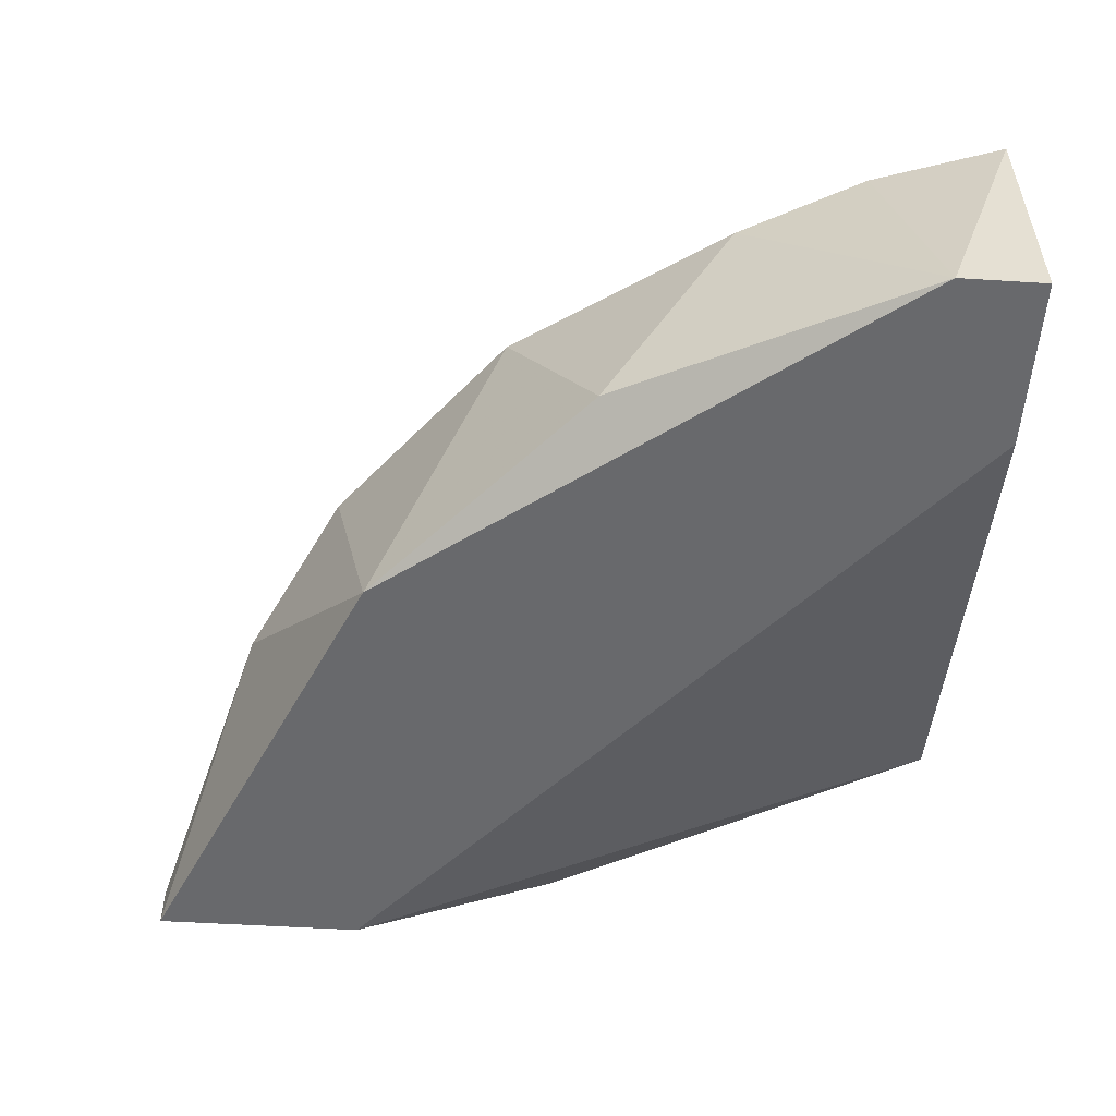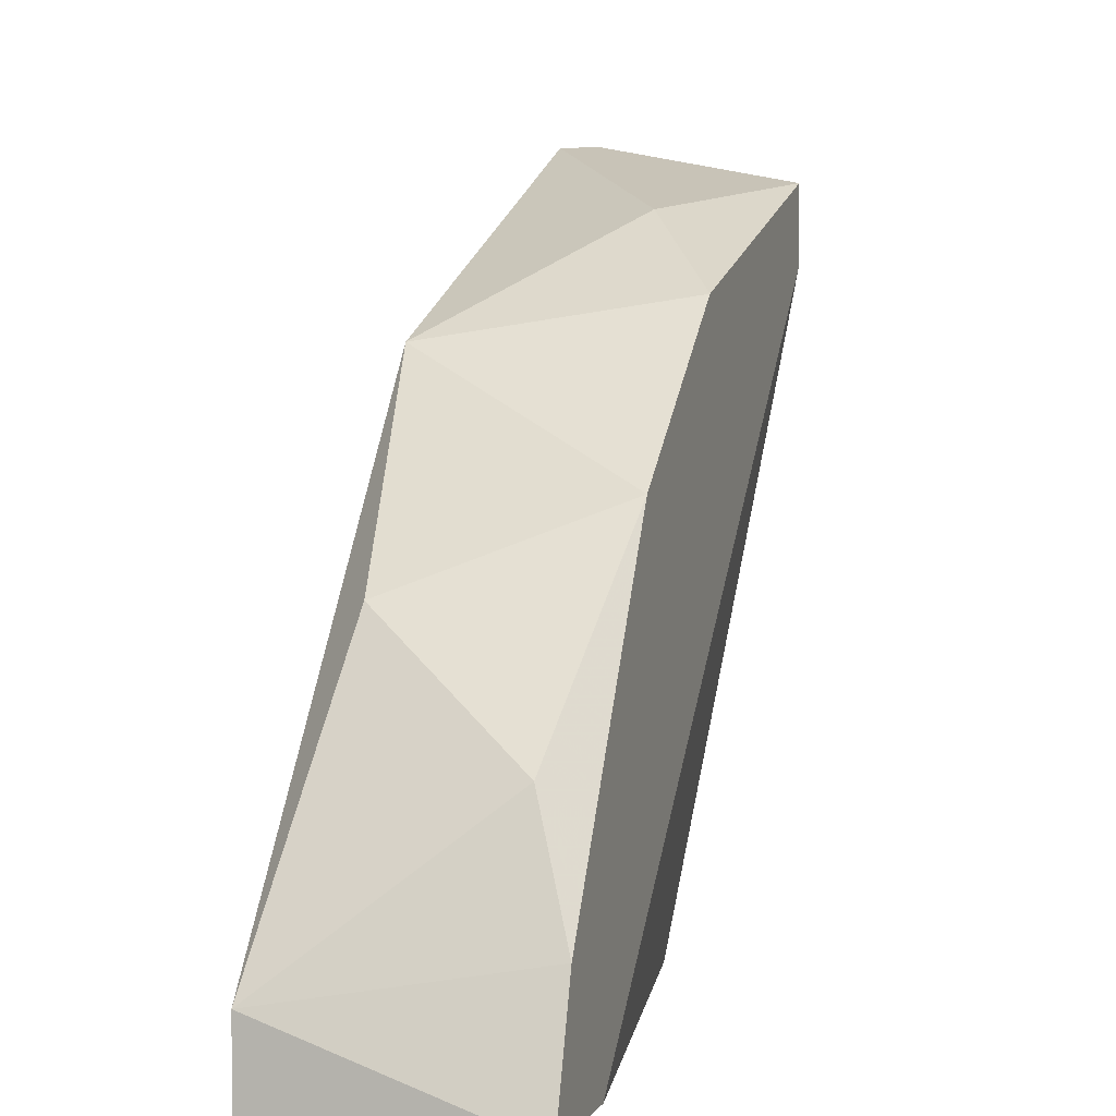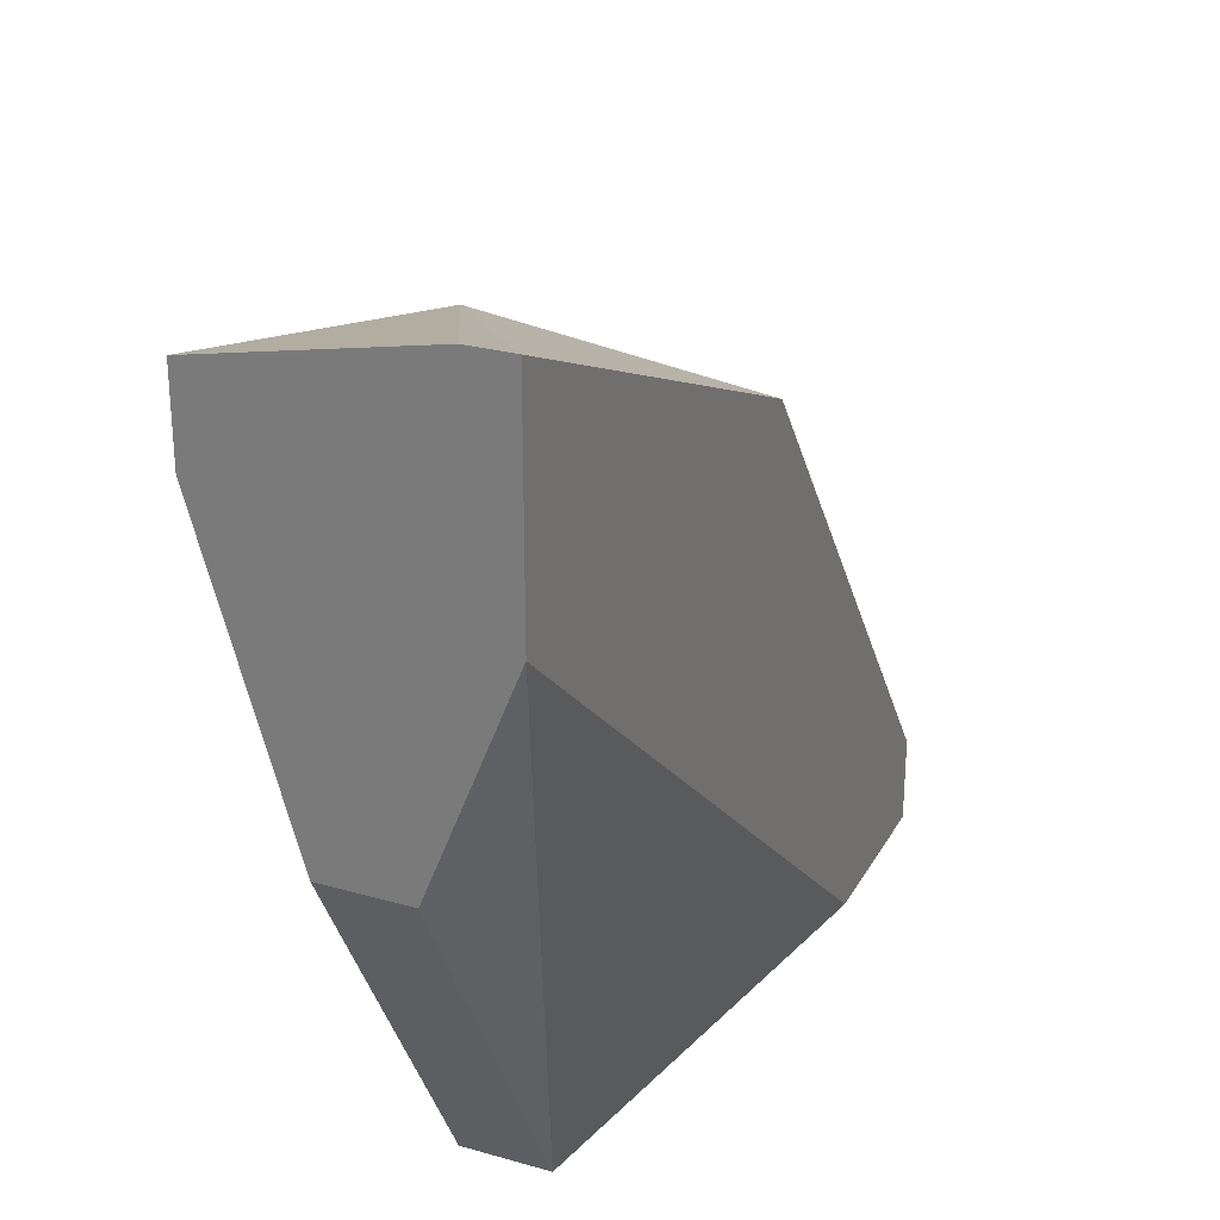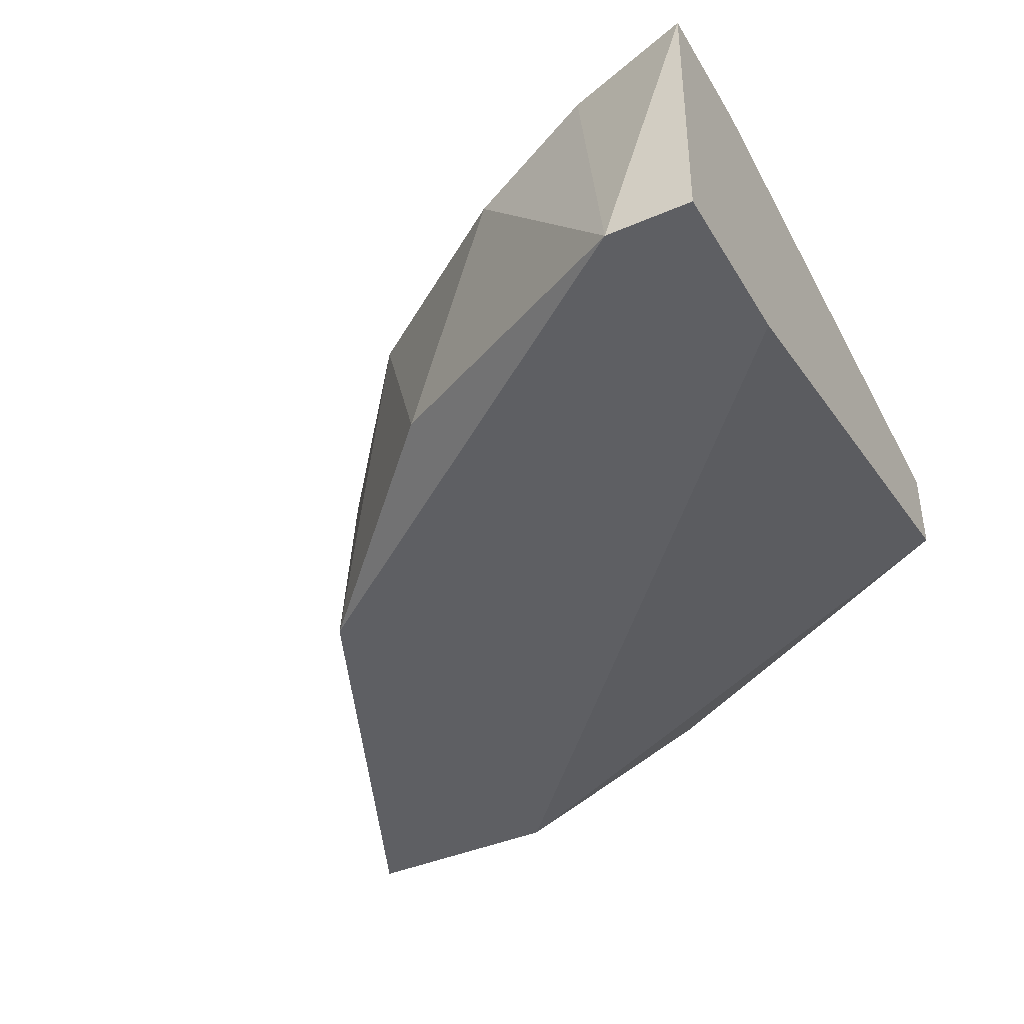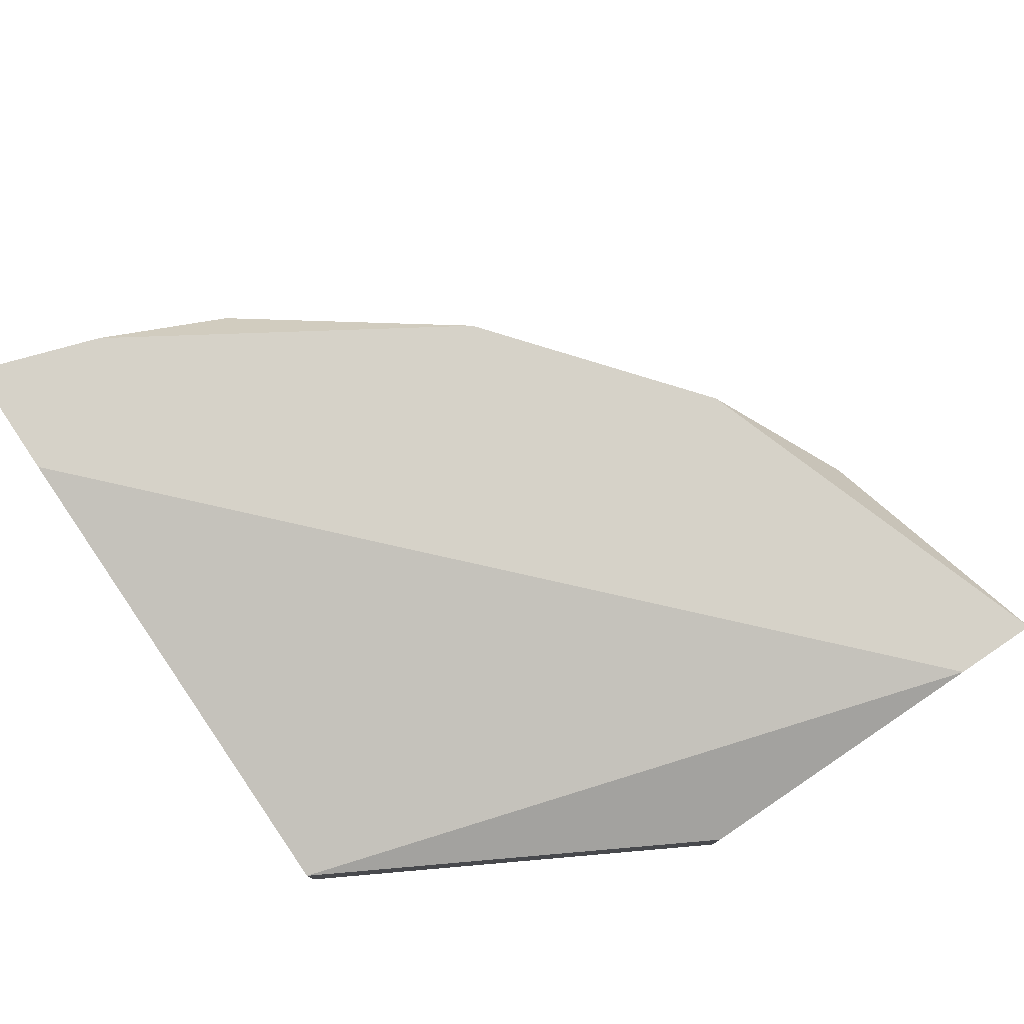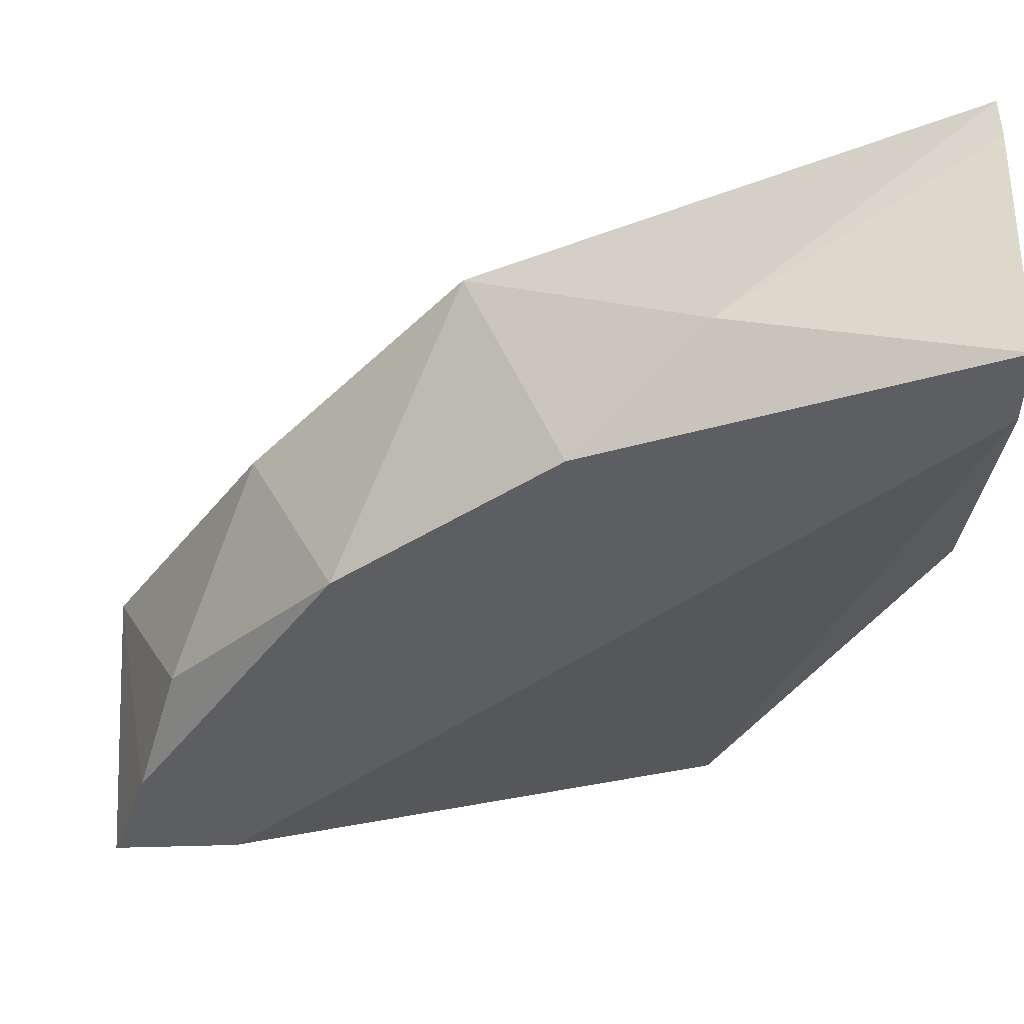
<metadata>
{"format":"obj","ext":"obj","renderer":"f3d","projection":"perspective","resolution":1024,"background":"white","views":[{"elev":-52.8,"azim":-93.8,"up":"+Z"},{"elev":3.4,"azim":-73.0,"up":"+Y"},{"elev":27.4,"azim":113.7,"up":"+Y"},{"elev":-40.5,"azim":-62.0,"up":"+Z"},{"elev":77.5,"azim":56.0,"up":"+Z"},{"elev":52.2,"azim":-1.6,"up":"+Y"}]}
</metadata>
<code>
v -0.01767 0.008421 0.03252
v -0.01445 0.01357 0.03252
v -0.01123 0.01614 0.03252
v -0.01252 0.0155 0.02865
v -0.01638 0.006488 0.03252
v -0.01831 0.007778 0.02865
v -0.01831 0.006488 0.03252
v -0.01831 0.006488 0.02865
v -0.01702 0.01035 0.03187
v -0.01574 0.006488 0.02865
v -0.01574 0.01229 0.0293
v -0.005438 0.0155 0.02865
v -0.005438 0.01679 0.03252
v -0.005438 0.01872 0.0293
v -0.005438 0.01872 0.02865
v -0.005438 0.01808 0.03252
v -0.005438 0.01229 0.02994
v -0.005438 0.01229 0.03123
v -0.009301 0.01743 0.03123
v -0.008658 0.006488 0.02994
v -0.008658 0.006488 0.03123
f 1 3 2
f 1 2 9
f 1 16 3
f 5 1 7
f 16 1 5
f 1 6 7
f 6 1 9
f 3 4 2
f 4 11 2
f 2 11 9
f 4 3 19
f 3 16 19
f 4 8 6
f 11 4 6
f 15 8 4
f 15 4 19
f 8 5 7
f 8 21 5
f 16 5 13
f 5 21 13
f 6 8 7
f 11 6 9
f 8 12 10
f 20 8 10
f 8 15 12
f 21 8 20
f 12 20 10
f 15 16 12
f 12 16 18
f 12 18 17
f 20 12 17
f 18 16 13
f 21 18 13
f 15 14 16
f 14 15 19
f 16 14 19
f 18 20 17
f 21 20 18

</code>
